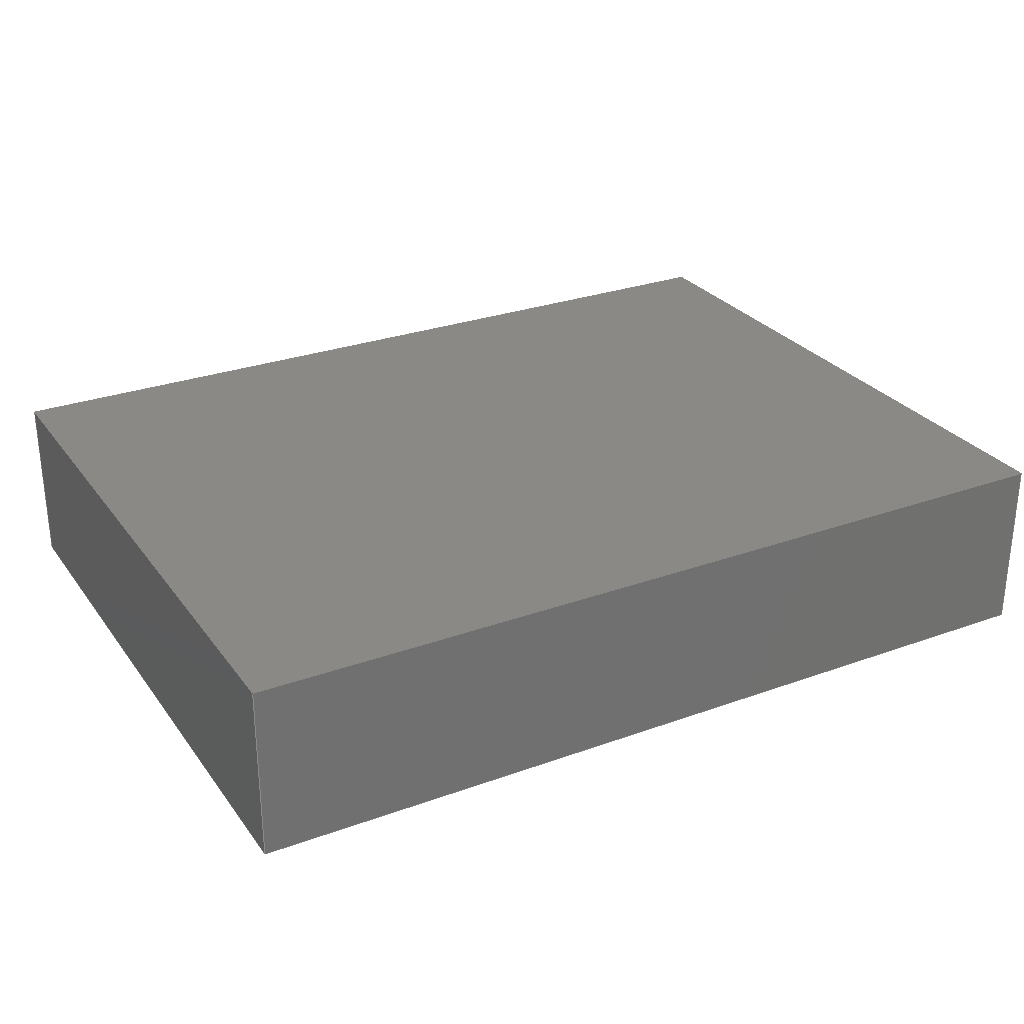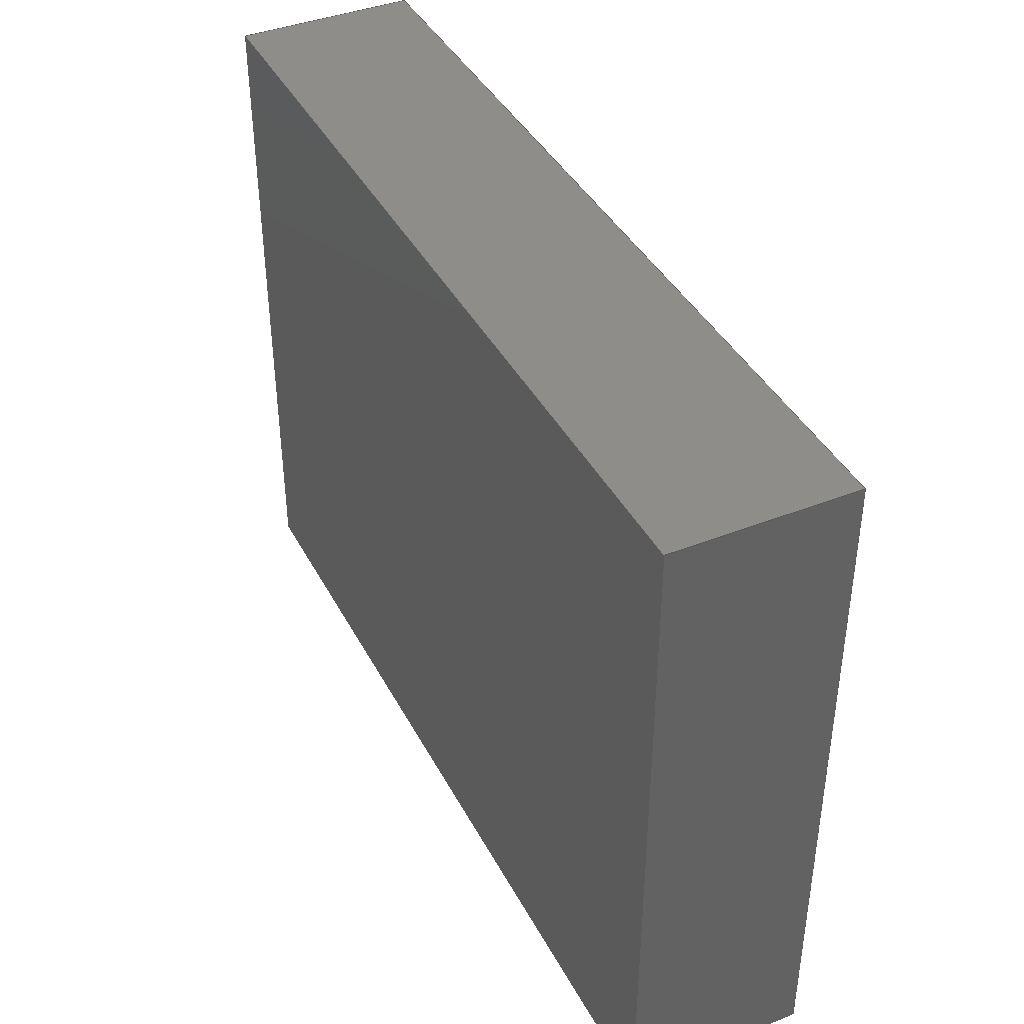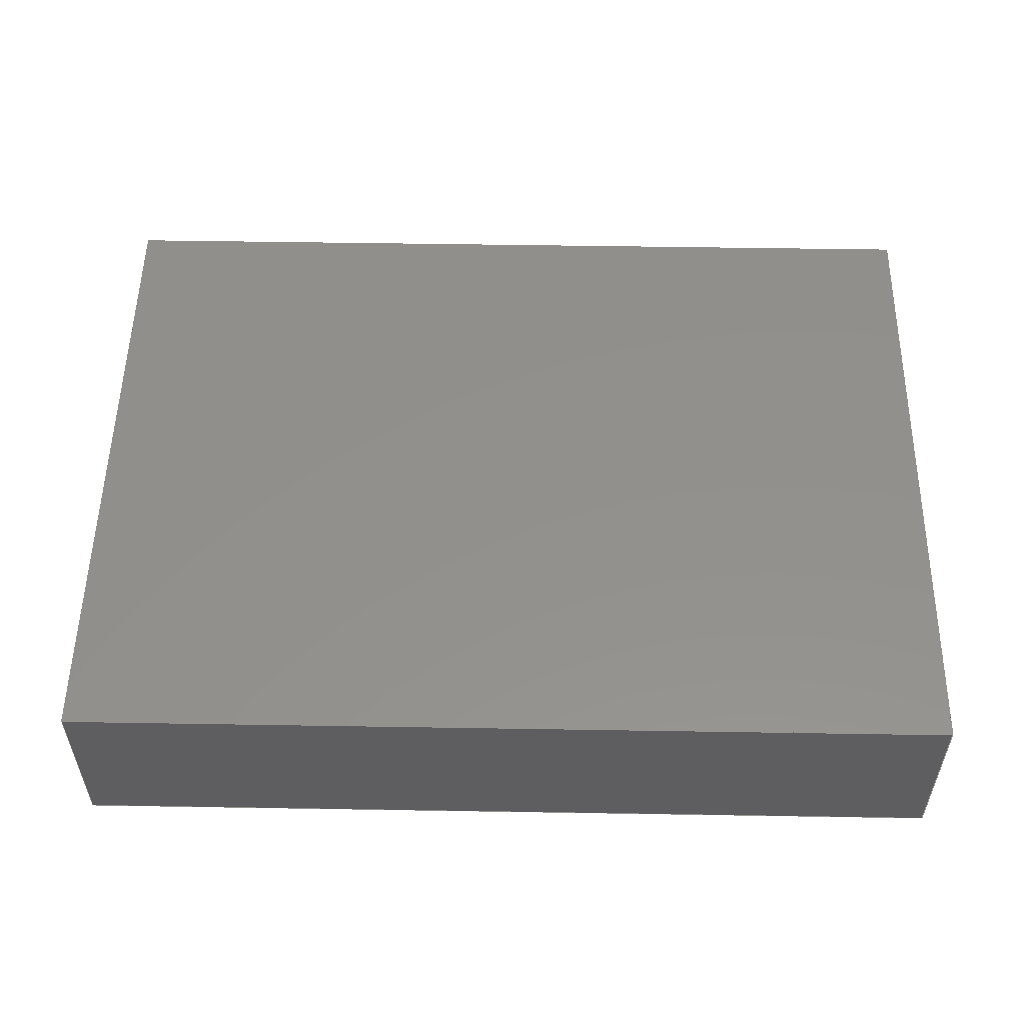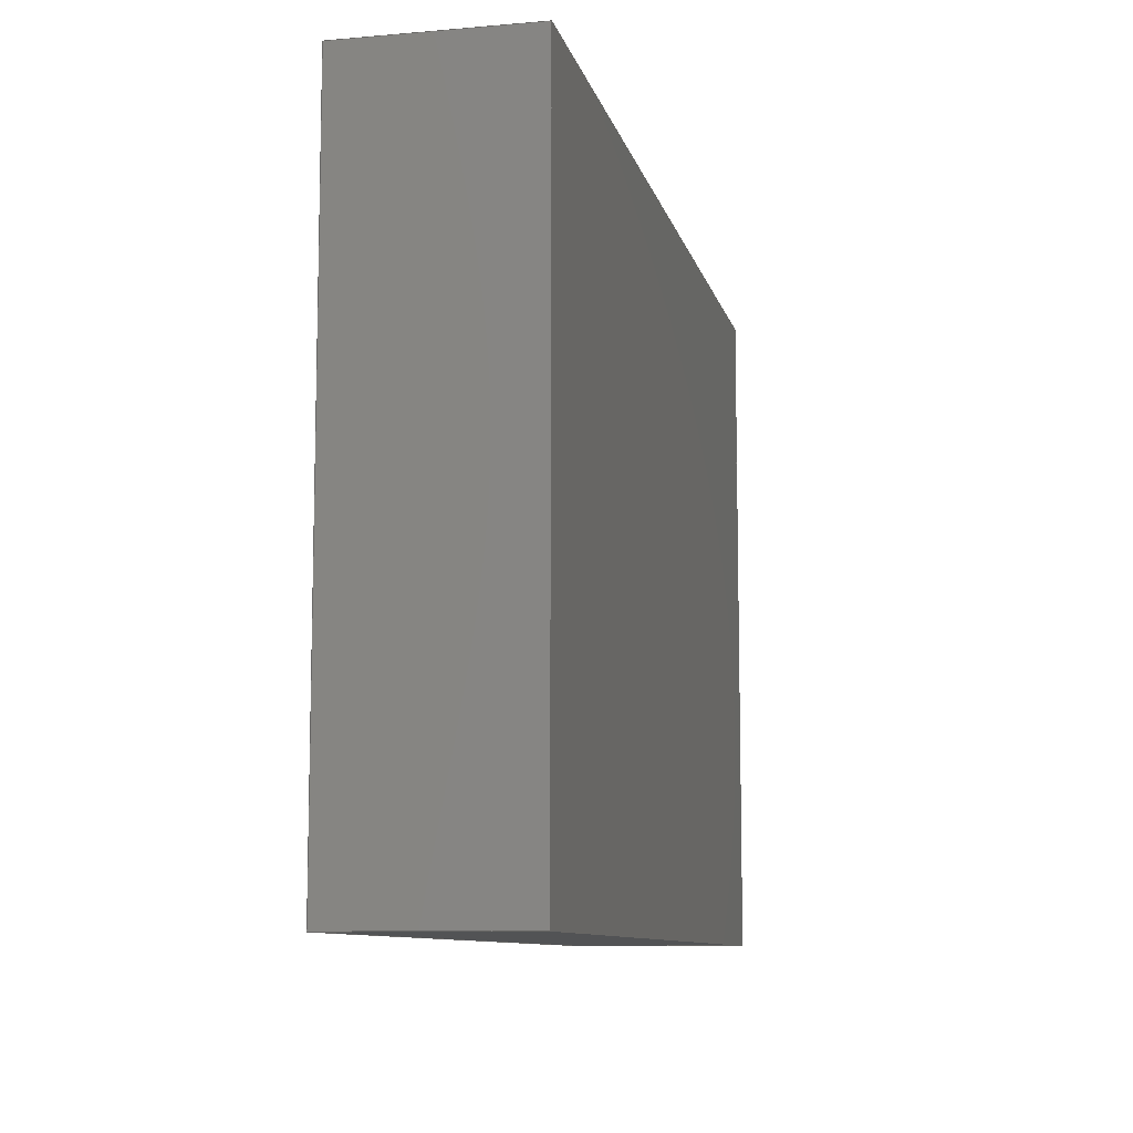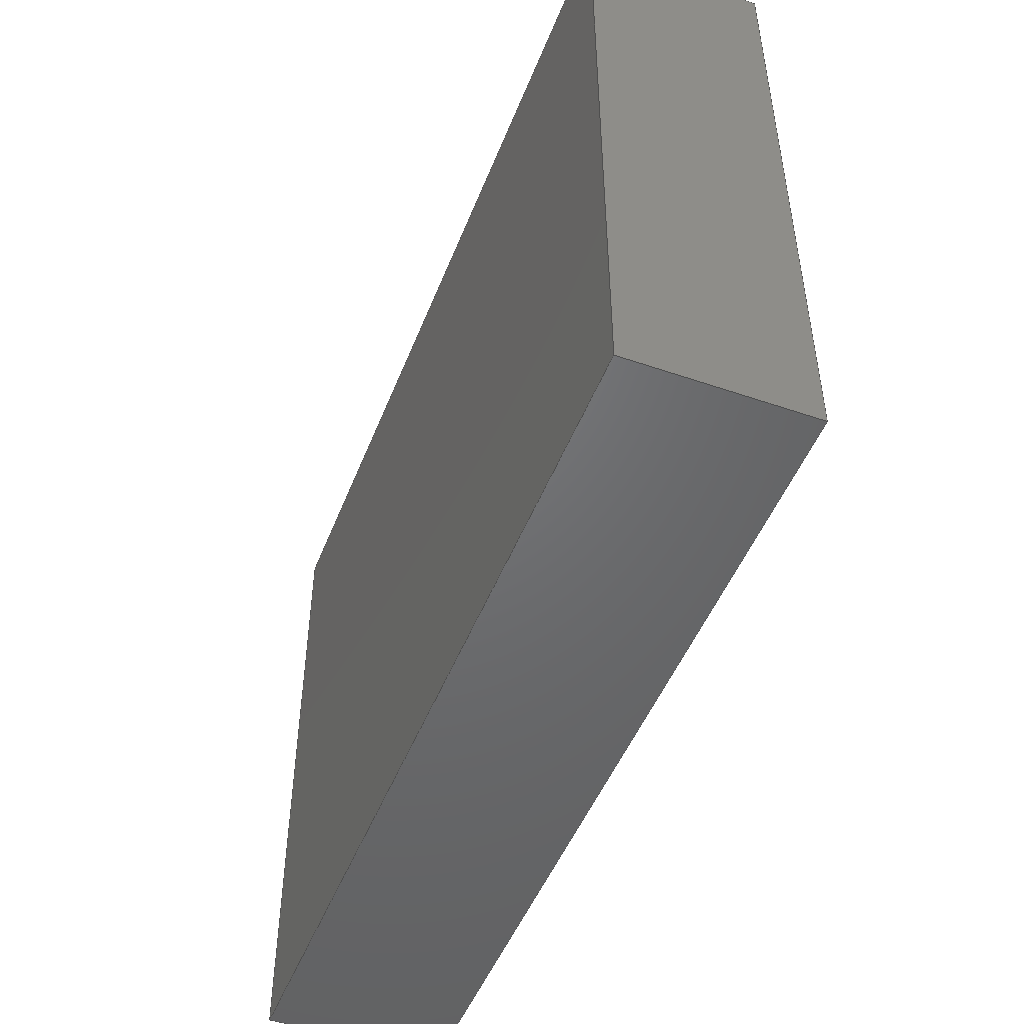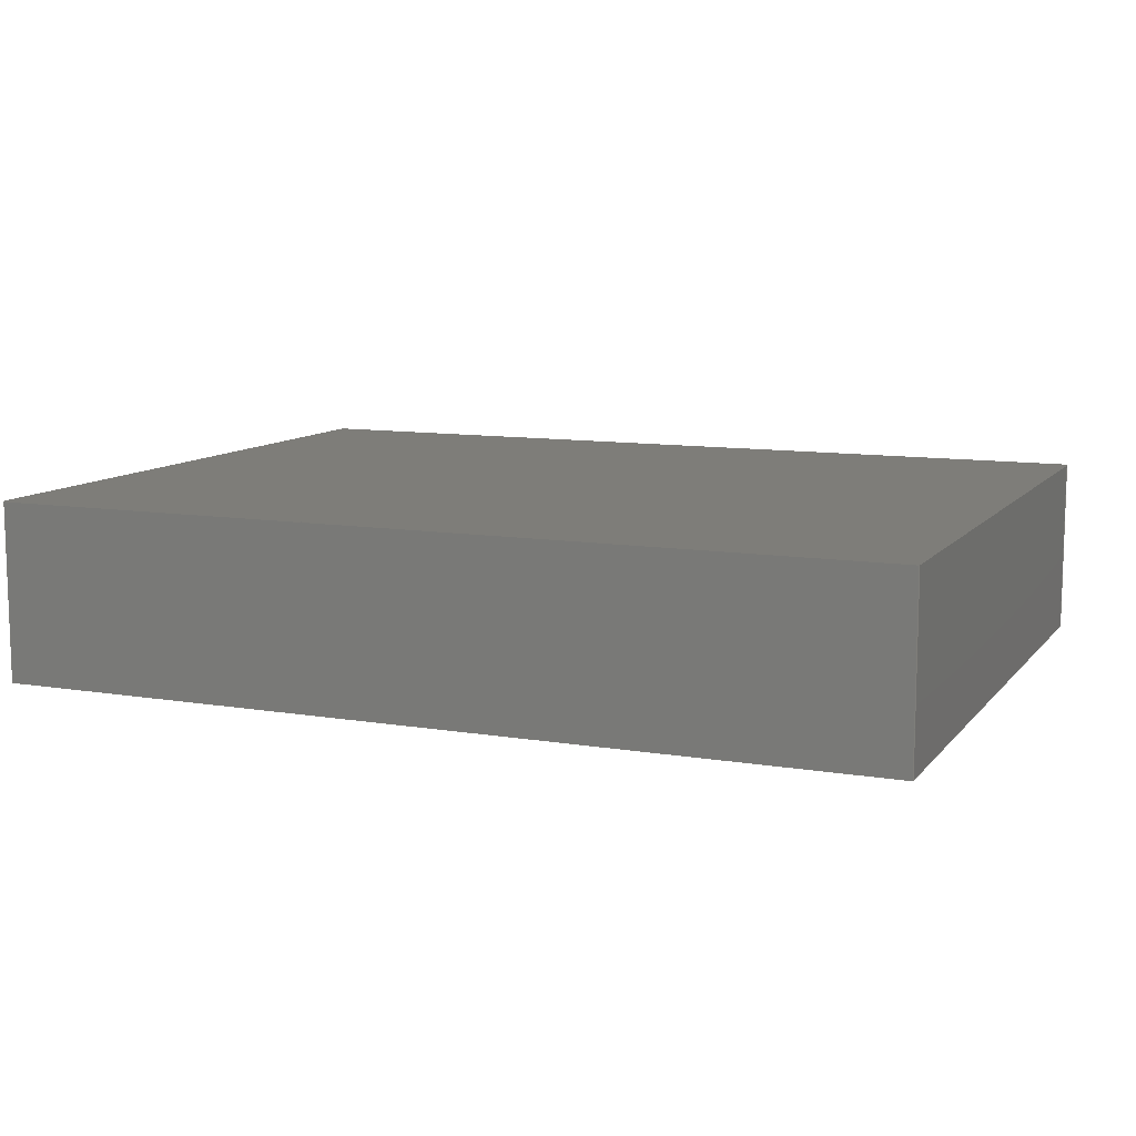
<metadata>
{"format":"step","ext":"step","renderer":"f3d","projection":"perspective","resolution":1024,"background":"white","views":[{"elev":28.1,"azim":151.2,"up":"+Z"},{"elev":40.6,"azim":64.2,"up":"+Y"},{"elev":53.6,"azim":1.0,"up":"+Z"},{"elev":-9.6,"azim":-77.3,"up":"+Y"},{"elev":-48.9,"azim":-111.0,"up":"+Y"},{"elev":10.2,"azim":-157.1,"up":"+Z"}]}
</metadata>
<code>
ISO-10303-21;
DATA;
#1 = APPLICATION_PROTOCOL_DEFINITION('committee draft',
  'automotive_design',1997,#2);
#2 = APPLICATION_CONTEXT(
  'core data for automotive mechanical design processes');
#3 = SHAPE_DEFINITION_REPRESENTATION(#4,#10);
#4 = PRODUCT_DEFINITION_SHAPE('','',#5);
#5 = PRODUCT_DEFINITION('design','',#6,#9);
#6 = PRODUCT_DEFINITION_FORMATION('','',#7);
#7 = PRODUCT('TLA2024','TLA2024','',(#8));
#8 = MECHANICAL_CONTEXT('',#2,'mechanical');
#9 = PRODUCT_DEFINITION_CONTEXT('part definition',#2,'design');
#10 = ADVANCED_BREP_SHAPE_REPRESENTATION('',(#11,#15),#165);
#11 = AXIS2_PLACEMENT_3D('',#12,#13,#14);
#12 = CARTESIAN_POINT('',(0,0,0));
#13 = DIRECTION('',(0,0,1));
#14 = DIRECTION('',(1,0,-0));
#15 = MANIFOLD_SOLID_BREP('',#16);
#16 = CLOSED_SHELL('',(#17,#57,#97,#119,#141,#153));
#17 = ADVANCED_FACE('',(#18),#52,.F.);
#18 = FACE_BOUND('',#19,.F.);
#19 = EDGE_LOOP('',(#20,#30,#38,#46));
#20 = ORIENTED_EDGE('',*,*,#21,.F.);
#21 = EDGE_CURVE('',#22,#24,#26,.T.);
#22 = VERTEX_POINT('',#23);
#23 = CARTESIAN_POINT('',(-1,-0.75,8.674e-18));
#24 = VERTEX_POINT('',#25);
#25 = CARTESIAN_POINT('',(-1,-0.75,0.4));
#26 = LINE('',#27,#28);
#27 = CARTESIAN_POINT('',(-1,-0.75,-3.469e-18));
#28 = VECTOR('',#29,1);
#29 = DIRECTION('',(0,0,1));
#30 = ORIENTED_EDGE('',*,*,#31,.T.);
#31 = EDGE_CURVE('',#22,#32,#34,.T.);
#32 = VERTEX_POINT('',#33);
#33 = CARTESIAN_POINT('',(-1,0.75,8.674e-18));
#34 = LINE('',#35,#36);
#35 = CARTESIAN_POINT('',(-1,-0.75,-3.469e-18));
#36 = VECTOR('',#37,1);
#37 = DIRECTION('',(0,1,0));
#38 = ORIENTED_EDGE('',*,*,#39,.T.);
#39 = EDGE_CURVE('',#32,#40,#42,.T.);
#40 = VERTEX_POINT('',#41);
#41 = CARTESIAN_POINT('',(-1,0.75,0.4));
#42 = LINE('',#43,#44);
#43 = CARTESIAN_POINT('',(-1,0.75,-3.469e-18));
#44 = VECTOR('',#45,1);
#45 = DIRECTION('',(0,0,1));
#46 = ORIENTED_EDGE('',*,*,#47,.F.);
#47 = EDGE_CURVE('',#24,#40,#48,.T.);
#48 = LINE('',#49,#50);
#49 = CARTESIAN_POINT('',(-1,-0.75,0.4));
#50 = VECTOR('',#51,1);
#51 = DIRECTION('',(0,1,0));
#52 = PLANE('',#53);
#53 = AXIS2_PLACEMENT_3D('',#54,#55,#56);
#54 = CARTESIAN_POINT('',(-1,-0.75,-3.469e-18));
#55 = DIRECTION('',(1,0,0));
#56 = DIRECTION('',(0,0,1));
#57 = ADVANCED_FACE('',(#58),#92,.T.);
#58 = FACE_BOUND('',#59,.T.);
#59 = EDGE_LOOP('',(#60,#70,#78,#86));
#60 = ORIENTED_EDGE('',*,*,#61,.F.);
#61 = EDGE_CURVE('',#62,#64,#66,.T.);
#62 = VERTEX_POINT('',#63);
#63 = CARTESIAN_POINT('',(1,-0.75,8.674e-18));
#64 = VERTEX_POINT('',#65);
#65 = CARTESIAN_POINT('',(1,-0.75,0.4));
#66 = LINE('',#67,#68);
#67 = CARTESIAN_POINT('',(1,-0.75,-3.469e-18));
#68 = VECTOR('',#69,1);
#69 = DIRECTION('',(0,0,1));
#70 = ORIENTED_EDGE('',*,*,#71,.T.);
#71 = EDGE_CURVE('',#62,#72,#74,.T.);
#72 = VERTEX_POINT('',#73);
#73 = CARTESIAN_POINT('',(1,0.75,8.674e-18));
#74 = LINE('',#75,#76);
#75 = CARTESIAN_POINT('',(1,-0.75,-3.469e-18));
#76 = VECTOR('',#77,1);
#77 = DIRECTION('',(0,1,0));
#78 = ORIENTED_EDGE('',*,*,#79,.T.);
#79 = EDGE_CURVE('',#72,#80,#82,.T.);
#80 = VERTEX_POINT('',#81);
#81 = CARTESIAN_POINT('',(1,0.75,0.4));
#82 = LINE('',#83,#84);
#83 = CARTESIAN_POINT('',(1,0.75,-3.469e-18));
#84 = VECTOR('',#85,1);
#85 = DIRECTION('',(0,0,1));
#86 = ORIENTED_EDGE('',*,*,#87,.F.);
#87 = EDGE_CURVE('',#64,#80,#88,.T.);
#88 = LINE('',#89,#90);
#89 = CARTESIAN_POINT('',(1,-0.75,0.4));
#90 = VECTOR('',#91,1);
#91 = DIRECTION('',(0,1,0));
#92 = PLANE('',#93);
#93 = AXIS2_PLACEMENT_3D('',#94,#95,#96);
#94 = CARTESIAN_POINT('',(1,-0.75,-3.469e-18));
#95 = DIRECTION('',(1,0,0));
#96 = DIRECTION('',(0,0,1));
#97 = ADVANCED_FACE('',(#98),#114,.F.);
#98 = FACE_BOUND('',#99,.F.);
#99 = EDGE_LOOP('',(#100,#106,#107,#113));
#100 = ORIENTED_EDGE('',*,*,#101,.F.);
#101 = EDGE_CURVE('',#22,#62,#102,.T.);
#102 = LINE('',#103,#104);
#103 = CARTESIAN_POINT('',(-1,-0.75,-3.469e-18));
#104 = VECTOR('',#105,1);
#105 = DIRECTION('',(1,0,0));
#106 = ORIENTED_EDGE('',*,*,#21,.T.);
#107 = ORIENTED_EDGE('',*,*,#108,.T.);
#108 = EDGE_CURVE('',#24,#64,#109,.T.);
#109 = LINE('',#110,#111);
#110 = CARTESIAN_POINT('',(-1,-0.75,0.4));
#111 = VECTOR('',#112,1);
#112 = DIRECTION('',(1,0,0));
#113 = ORIENTED_EDGE('',*,*,#61,.F.);
#114 = PLANE('',#115);
#115 = AXIS2_PLACEMENT_3D('',#116,#117,#118);
#116 = CARTESIAN_POINT('',(-1,-0.75,-3.469e-18));
#117 = DIRECTION('',(0,1,0));
#118 = DIRECTION('',(0,0,1));
#119 = ADVANCED_FACE('',(#120),#136,.T.);
#120 = FACE_BOUND('',#121,.T.);
#121 = EDGE_LOOP('',(#122,#128,#129,#135));
#122 = ORIENTED_EDGE('',*,*,#123,.F.);
#123 = EDGE_CURVE('',#32,#72,#124,.T.);
#124 = LINE('',#125,#126);
#125 = CARTESIAN_POINT('',(-1,0.75,-3.469e-18));
#126 = VECTOR('',#127,1);
#127 = DIRECTION('',(1,0,0));
#128 = ORIENTED_EDGE('',*,*,#39,.T.);
#129 = ORIENTED_EDGE('',*,*,#130,.T.);
#130 = EDGE_CURVE('',#40,#80,#131,.T.);
#131 = LINE('',#132,#133);
#132 = CARTESIAN_POINT('',(-1,0.75,0.4));
#133 = VECTOR('',#134,1);
#134 = DIRECTION('',(1,0,0));
#135 = ORIENTED_EDGE('',*,*,#79,.F.);
#136 = PLANE('',#137);
#137 = AXIS2_PLACEMENT_3D('',#138,#139,#140);
#138 = CARTESIAN_POINT('',(-1,0.75,-3.469e-18));
#139 = DIRECTION('',(0,1,0));
#140 = DIRECTION('',(0,0,1));
#141 = ADVANCED_FACE('',(#142),#148,.F.);
#142 = FACE_BOUND('',#143,.F.);
#143 = EDGE_LOOP('',(#144,#145,#146,#147));
#144 = ORIENTED_EDGE('',*,*,#31,.F.);
#145 = ORIENTED_EDGE('',*,*,#101,.T.);
#146 = ORIENTED_EDGE('',*,*,#71,.T.);
#147 = ORIENTED_EDGE('',*,*,#123,.F.);
#148 = PLANE('',#149);
#149 = AXIS2_PLACEMENT_3D('',#150,#151,#152);
#150 = CARTESIAN_POINT('',(-1,-0.75,-3.469e-18));
#151 = DIRECTION('',(0,0,1));
#152 = DIRECTION('',(1,0,0));
#153 = ADVANCED_FACE('',(#154),#160,.T.);
#154 = FACE_BOUND('',#155,.T.);
#155 = EDGE_LOOP('',(#156,#157,#158,#159));
#156 = ORIENTED_EDGE('',*,*,#47,.F.);
#157 = ORIENTED_EDGE('',*,*,#108,.T.);
#158 = ORIENTED_EDGE('',*,*,#87,.T.);
#159 = ORIENTED_EDGE('',*,*,#130,.F.);
#160 = PLANE('',#161);
#161 = AXIS2_PLACEMENT_3D('',#162,#163,#164);
#162 = CARTESIAN_POINT('',(-1,-0.75,0.4));
#163 = DIRECTION('',(0,0,1));
#164 = DIRECTION('',(1,0,0));
#165 = ( GEOMETRIC_REPRESENTATION_CONTEXT(3) 
GLOBAL_UNCERTAINTY_ASSIGNED_CONTEXT((#169)) GLOBAL_UNIT_ASSIGNED_CONTEXT
((#166,#167,#168)) REPRESENTATION_CONTEXT('Context #1',
  '3D Context with UNIT and UNCERTAINTY') );
#166 = ( LENGTH_UNIT() NAMED_UNIT(*) SI_UNIT(.MILLI.,.METRE.) );
#167 = ( NAMED_UNIT(*) PLANE_ANGLE_UNIT() SI_UNIT($,.RADIAN.) );
#168 = ( NAMED_UNIT(*) SI_UNIT($,.STERADIAN.) SOLID_ANGLE_UNIT() );
#169 = UNCERTAINTY_MEASURE_WITH_UNIT(LENGTH_MEASURE(1e-07),#166,
  'distance_accuracy_value','confusion accuracy');
#170 = PRODUCT_TYPE('part',$,(#7));
#171 = MECHANICAL_DESIGN_GEOMETRIC_PRESENTATION_REPRESENTATION('',(#172)
  ,#165);
#172 = STYLED_ITEM('color',(#173),#15);
#173 = PRESENTATION_STYLE_ASSIGNMENT((#174,#180));
#174 = SURFACE_STYLE_USAGE(.BOTH.,#175);
#175 = SURFACE_SIDE_STYLE('',(#176));
#176 = SURFACE_STYLE_FILL_AREA(#177);
#177 = FILL_AREA_STYLE('',(#178));
#178 = FILL_AREA_STYLE_COLOUR('',#179);
#179 = COLOUR_RGB('',0.273,0.273,0.273);
#180 = CURVE_STYLE('',#181,POSITIVE_LENGTH_MEASURE(0.1),#179);
#181 = DRAUGHTING_PRE_DEFINED_CURVE_FONT('continuous');
ENDSEC;
END-ISO-10303-21;

</code>
